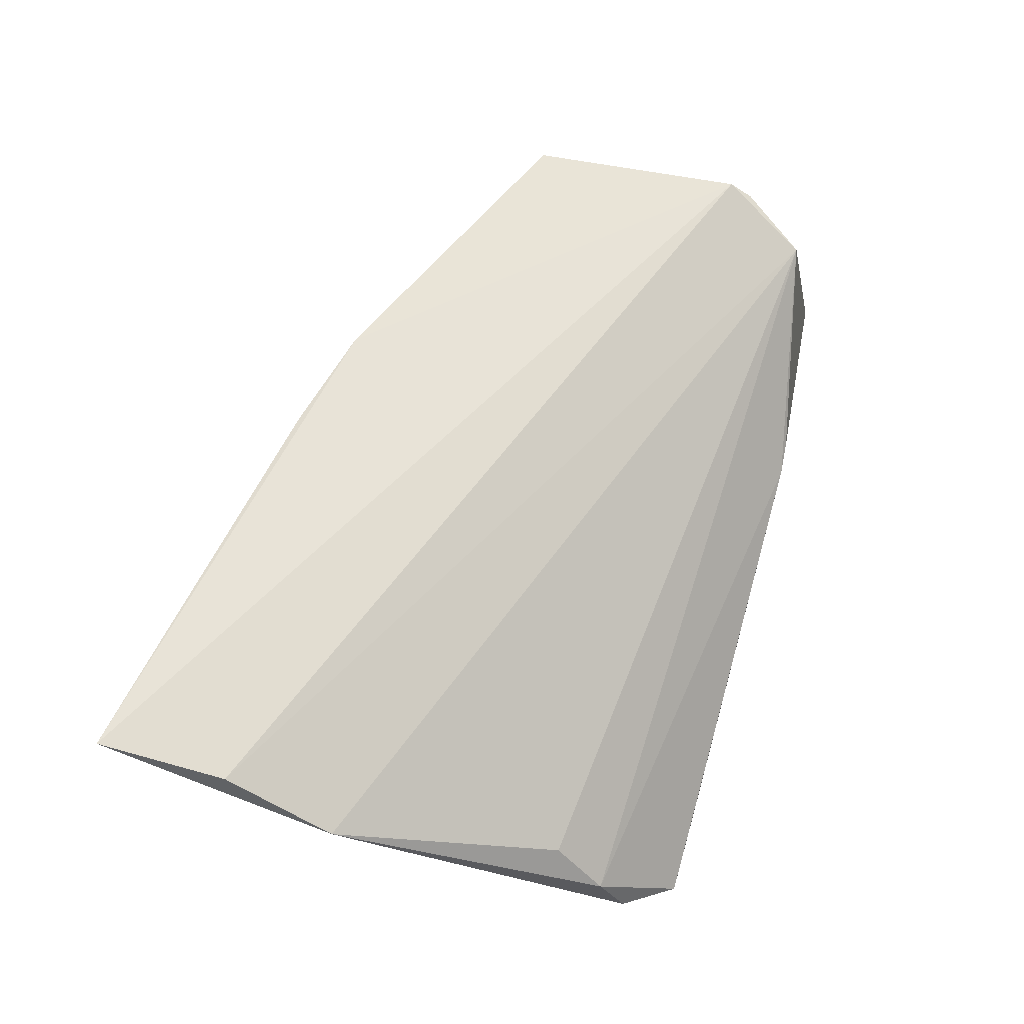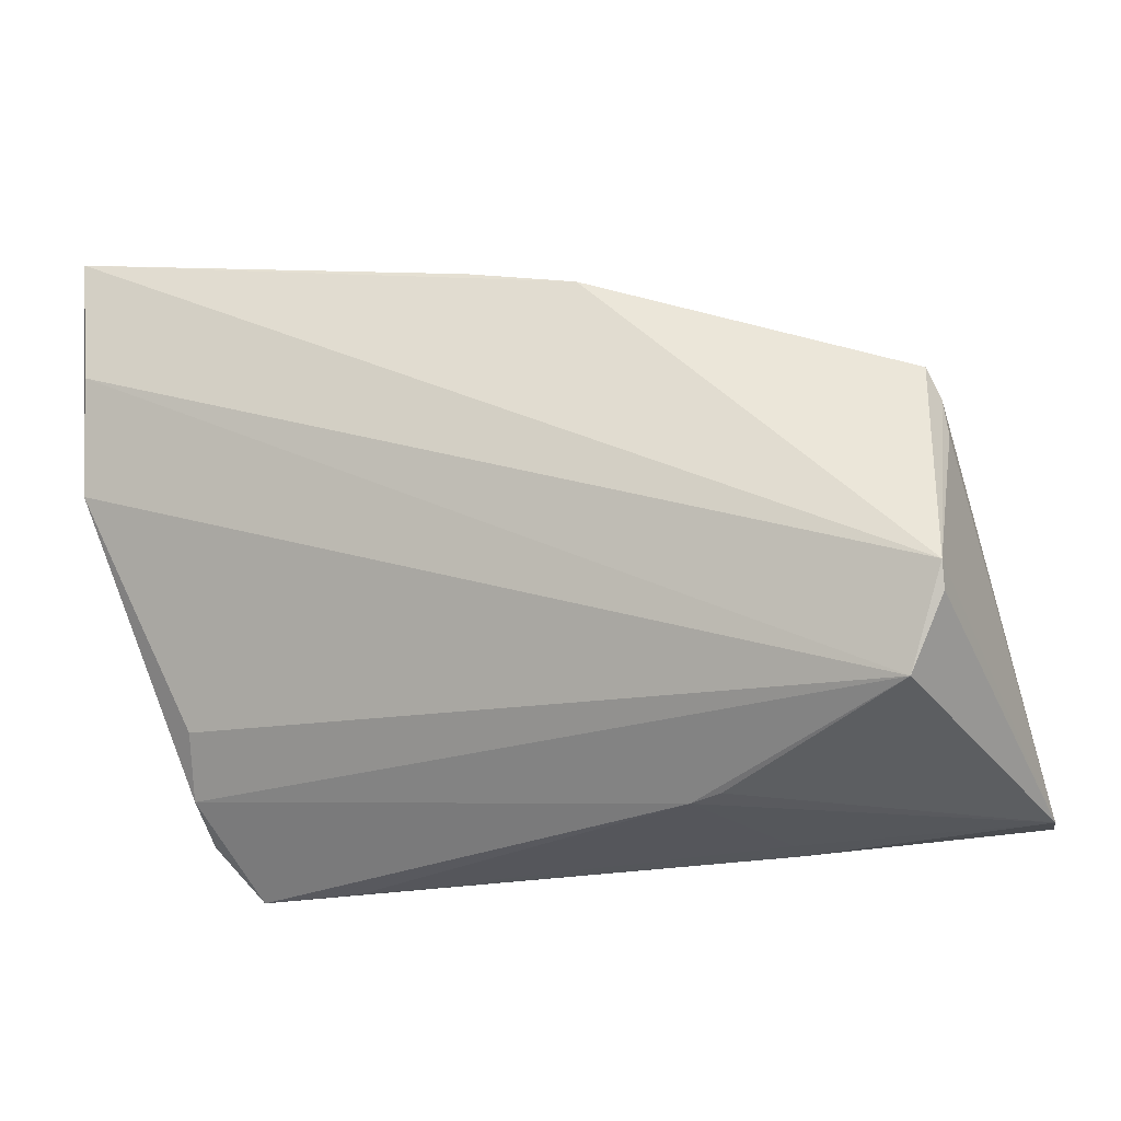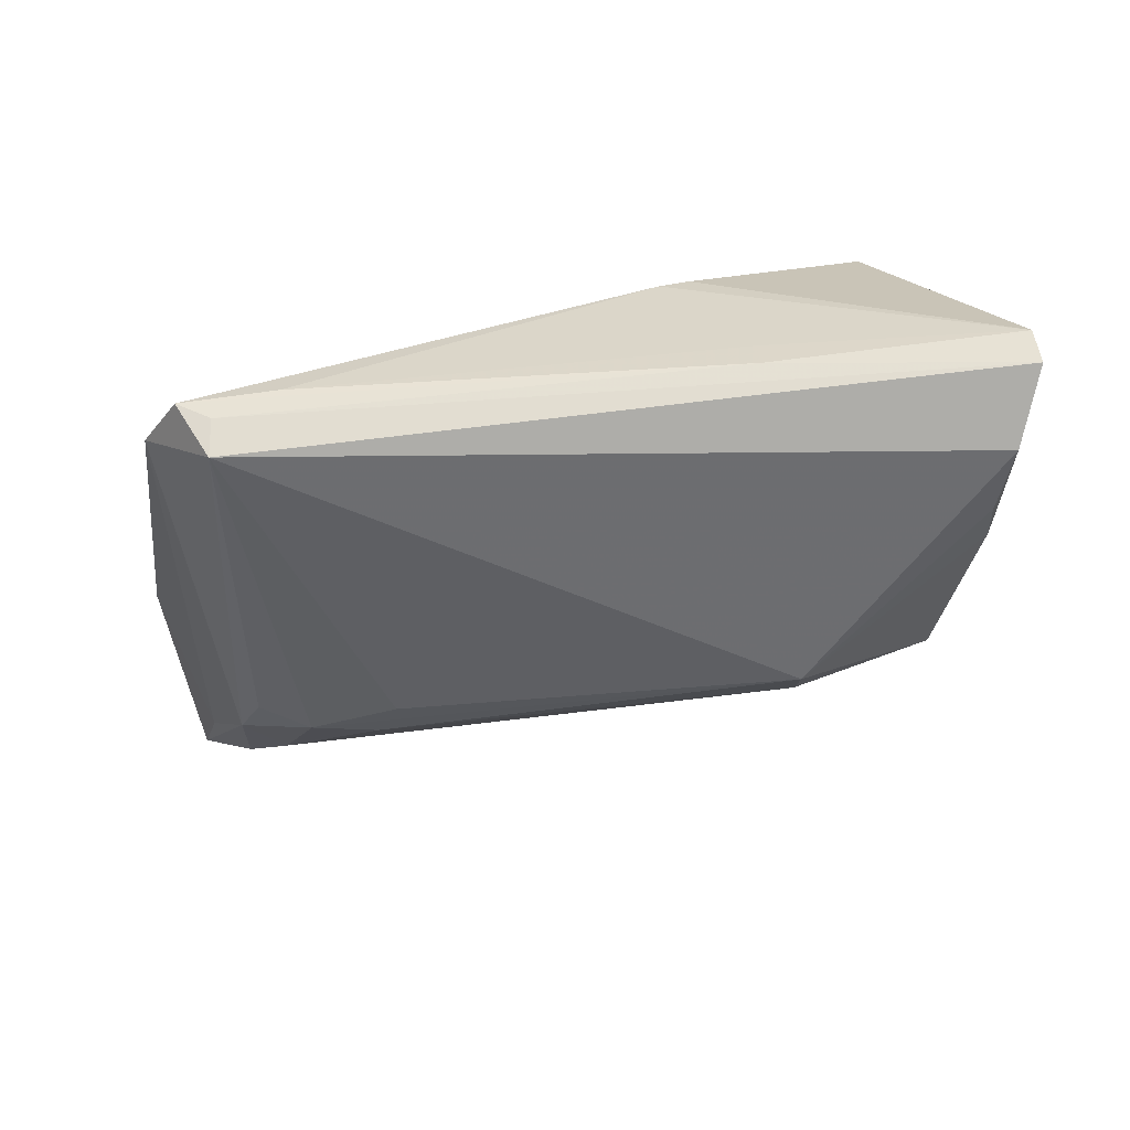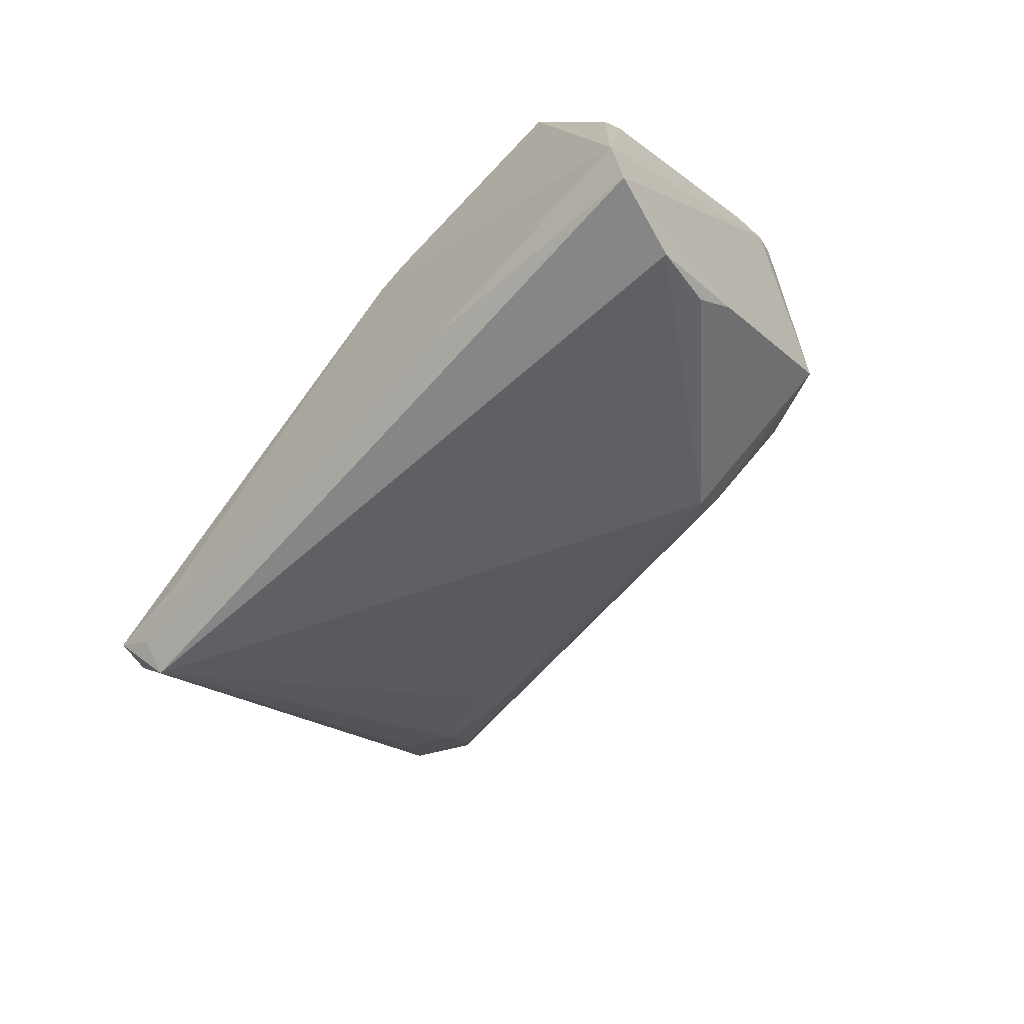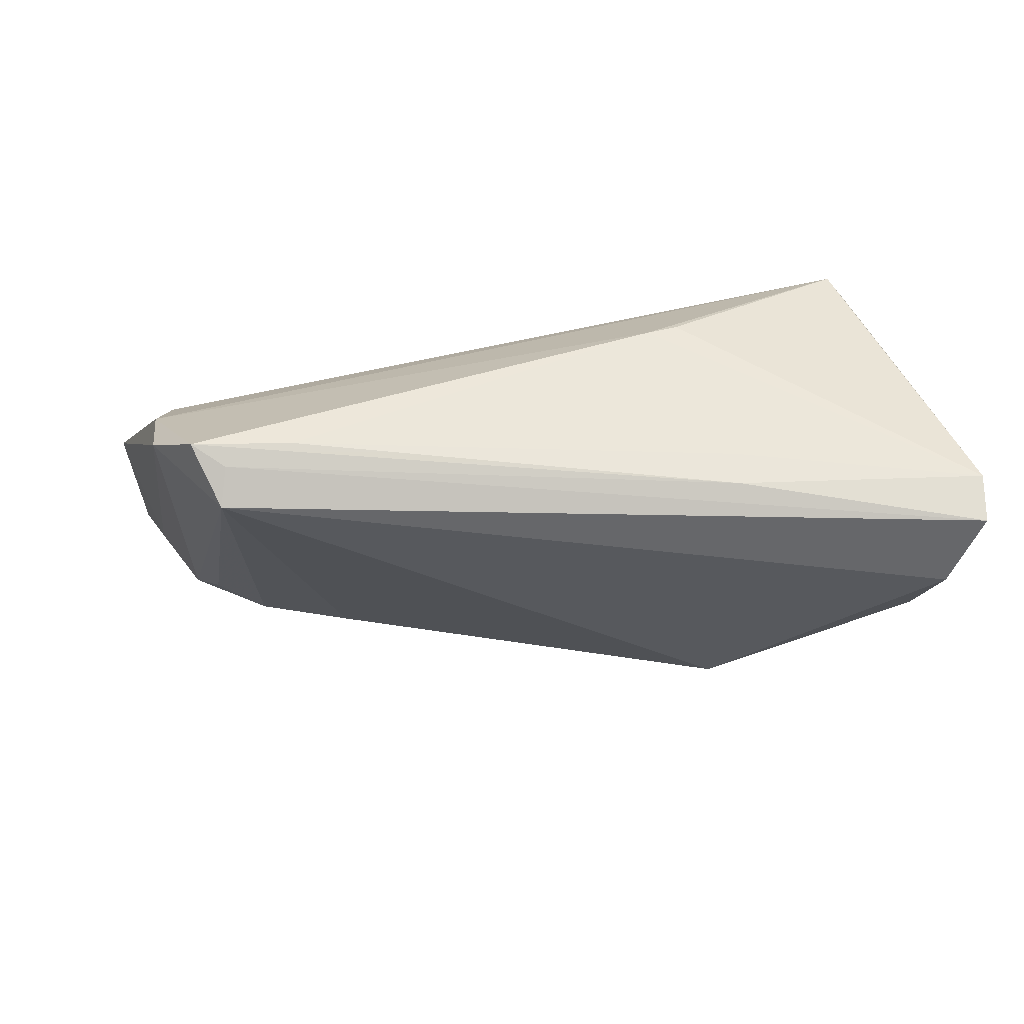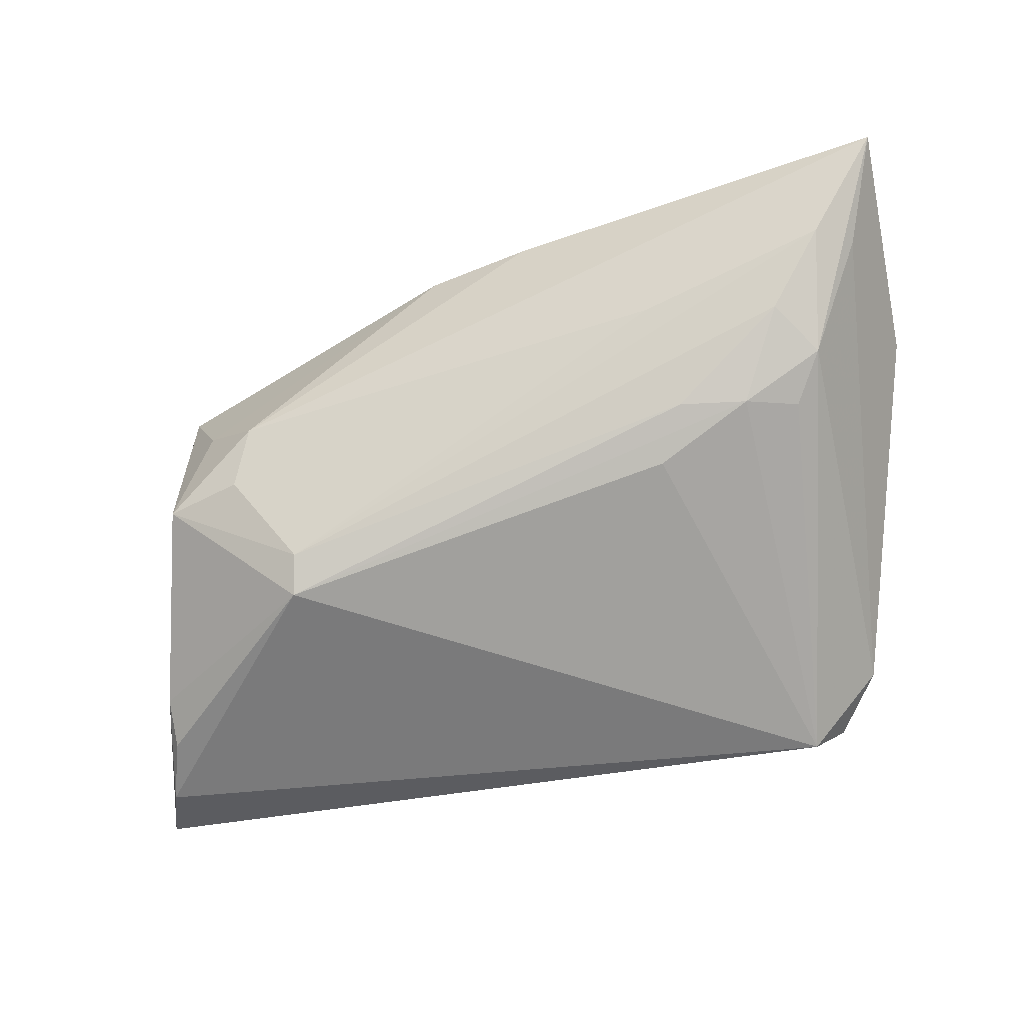
<metadata>
{"format":"obj","ext":"obj","renderer":"f3d","projection":"perspective","resolution":1024,"background":"white","views":[{"elev":61.2,"azim":-73.7,"up":"+Z"},{"elev":-30.3,"azim":9.9,"up":"+Y"},{"elev":-62.5,"azim":6.5,"up":"+Z"},{"elev":-53.5,"azim":50.4,"up":"+Z"},{"elev":-37.4,"azim":-3.3,"up":"+Z"},{"elev":-49.8,"azim":-167.8,"up":"+Z"}]}
</metadata>
<code>
v 0.03319 0.02014 0.002608
v -0.0412 0.02504 0.003151
v 0.04815 0.005473 0.01939
v -0.04217 0.01406 -0.004514
v -0.05299 0.02622 0.0131
v -0.04677 -0.0294 -0.01395
v 0.04858 0.0007846 0.01903
v -0.03546 0.01712 -0.005939
v 0.05416 -0.02168 -0.025
v 0.04658 0.008889 0.02143
v 0.05752 -0.03103 -0.0225
v 0.04074 0.01529 0.008492
v -0.02418 0.02616 0.005969
v 0.03565 0.01671 -0.004515
v -0.03687 -0.03412 -0.02075
v 0.01939 -0.03517 0.004358
v -0.02679 0.01848 -0.005959
v 0.01561 -0.03551 0.002845
v -0.04122 -0.03551 -0.01855
v -0.04658 -0.01993 -9.679e-05
v 0.05141 -0.008346 -0.01904
v 0.0574 -0.03263 -0.01665
v 0.04621 -0.02174 0.0233
v 0.02735 0.01207 -0.01602
v -0.007366 0.02711 0.0246
v 0.02612 -0.03385 -0.01555
v -0.04827 0.03025 0.01165
v -0.05752 0.006242 0.0151
v 0.04623 -0.01879 0.025
v -0.04591 0.01911 -0.0001946
v 0.04556 0.01366 -0.004827
v -0.02323 0.01277 -0.0106
v -0.03721 -0.03099 -0.02462
v -0.05654 0.0197 0.02146
v 0.04177 -0.02984 0.0195
v 0.02635 -0.03346 -0.01989
v -0.0289 -0.03551 -0.01776
v 0.006303 0.02384 0.025
v -0.05744 0.03551 0.02403
v 0.05149 -0.0135 -0.02291
v -0.04752 -0.02616 -0.00698
v 0.02814 0.008524 -0.02008
f 34 39 28
f 34 29 39
f 11 3 22
f 7 29 22
f 22 3 7
f 7 3 29
f 39 29 38
f 36 11 22
f 9 11 33
f 28 41 20
f 6 41 28
f 6 30 33
f 40 9 42
f 42 9 33
f 29 3 10
f 10 38 29
f 22 29 23
f 19 6 33
f 41 6 19
f 39 30 5
f 30 6 5
f 28 39 5
f 5 6 28
f 32 42 33
f 31 10 3
f 39 38 25
f 15 19 33
f 36 19 15
f 33 11 15
f 11 36 15
f 41 19 18
f 33 30 4
f 14 31 24
f 24 31 42
f 17 24 42
f 11 9 21
f 3 11 21
f 21 31 3
f 21 9 40
f 40 42 21
f 42 31 21
f 1 31 14
f 1 25 38
f 39 25 1
f 37 19 36
f 37 18 19
f 35 20 41
f 41 18 35
f 28 20 35
f 22 23 35
f 35 23 29
f 35 34 28
f 29 34 35
f 42 32 8
f 8 17 42
f 8 32 33
f 33 4 8
f 8 4 30
f 24 17 2
f 17 8 2
f 2 8 30
f 10 31 12
f 31 1 12
f 38 10 12
f 12 1 38
f 14 24 13
f 13 1 14
f 26 37 36
f 18 37 26
f 26 36 22
f 22 18 26
f 16 18 22
f 22 35 16
f 16 35 18
f 39 1 27
f 1 13 27
f 27 30 39
f 27 2 30
f 24 2 27
f 27 13 24

</code>
